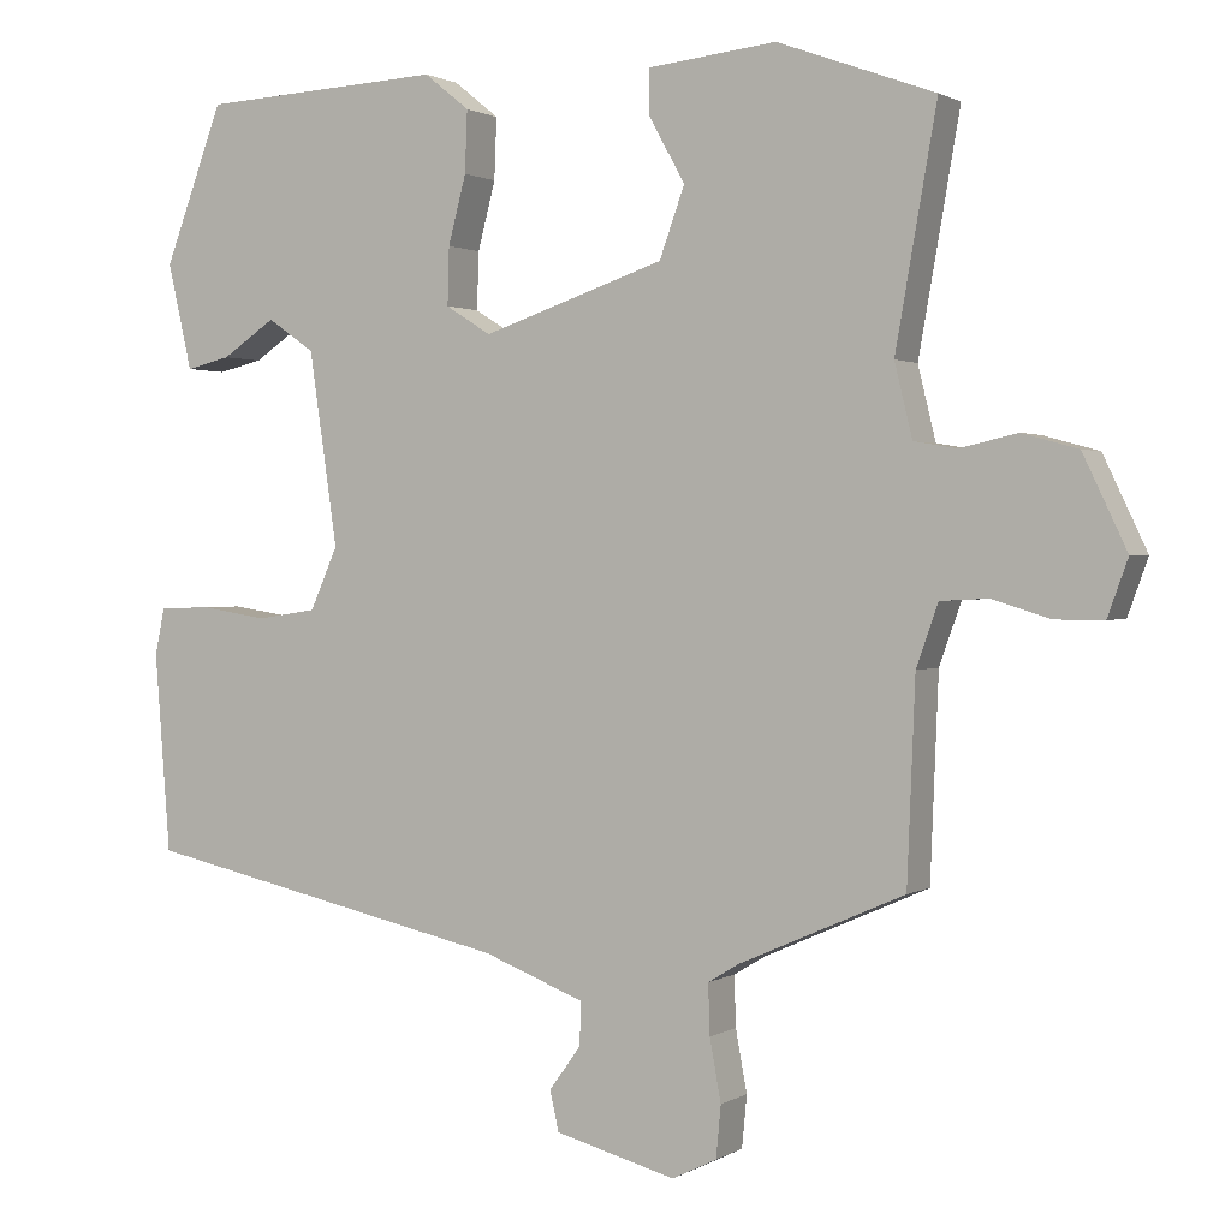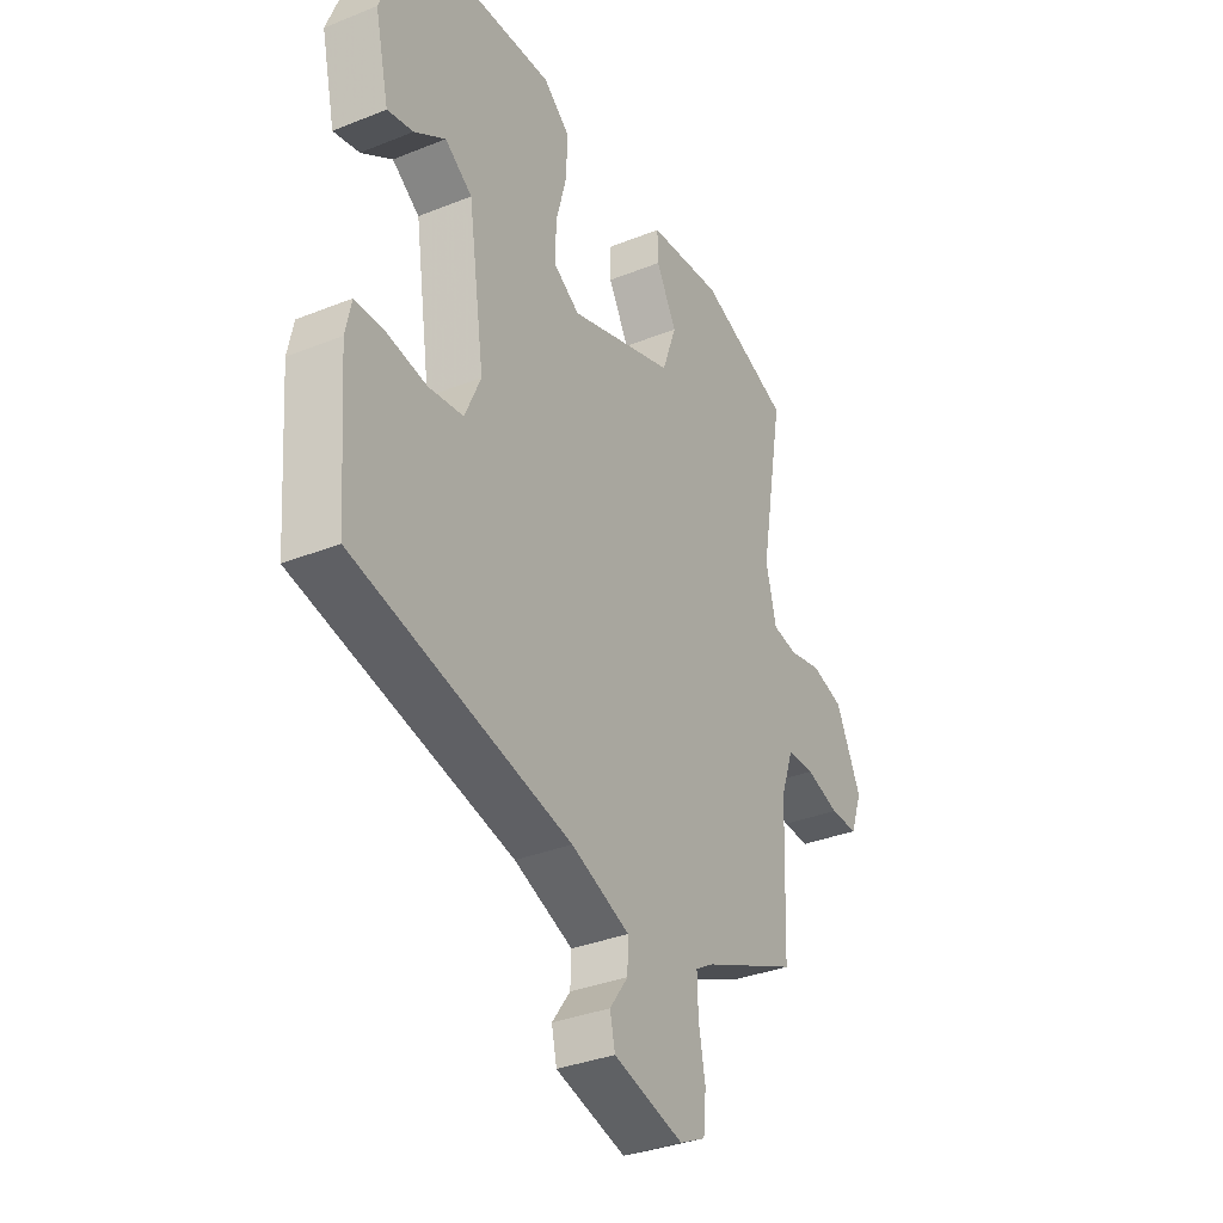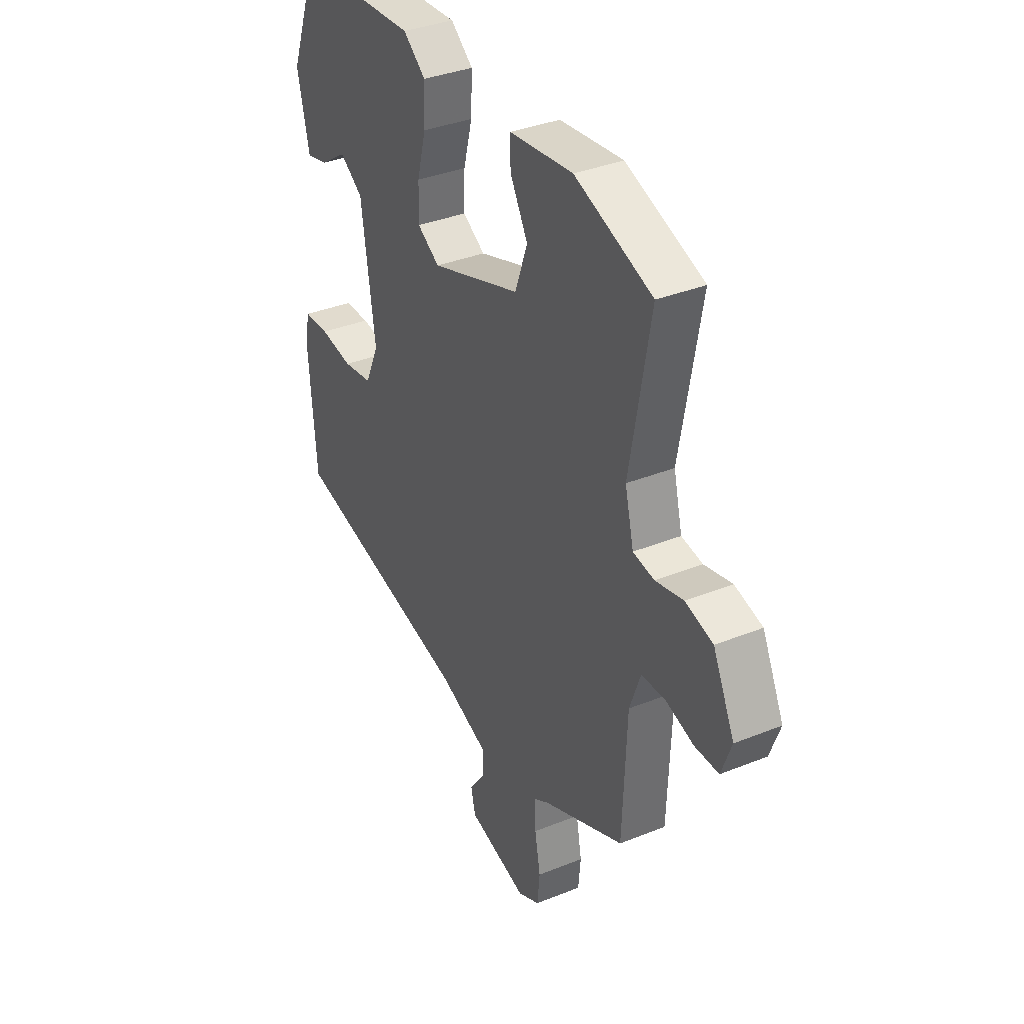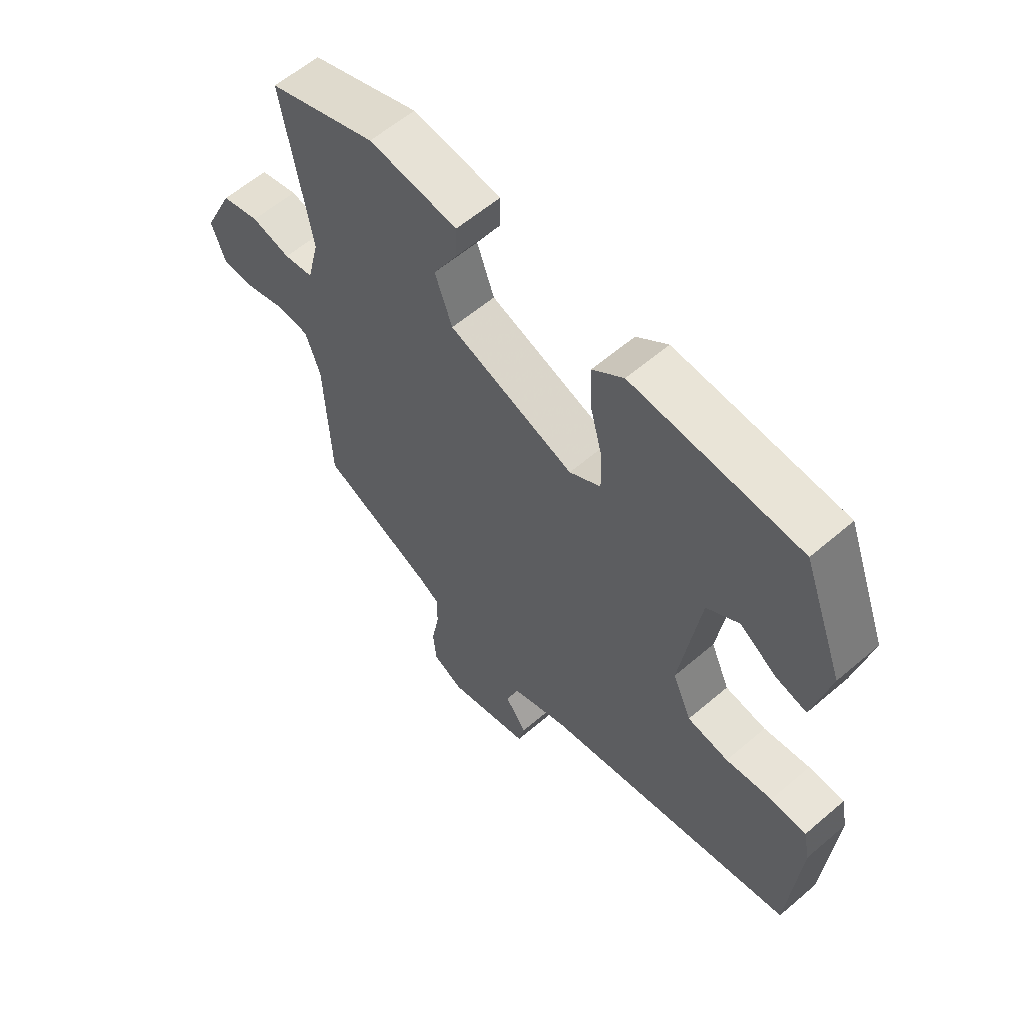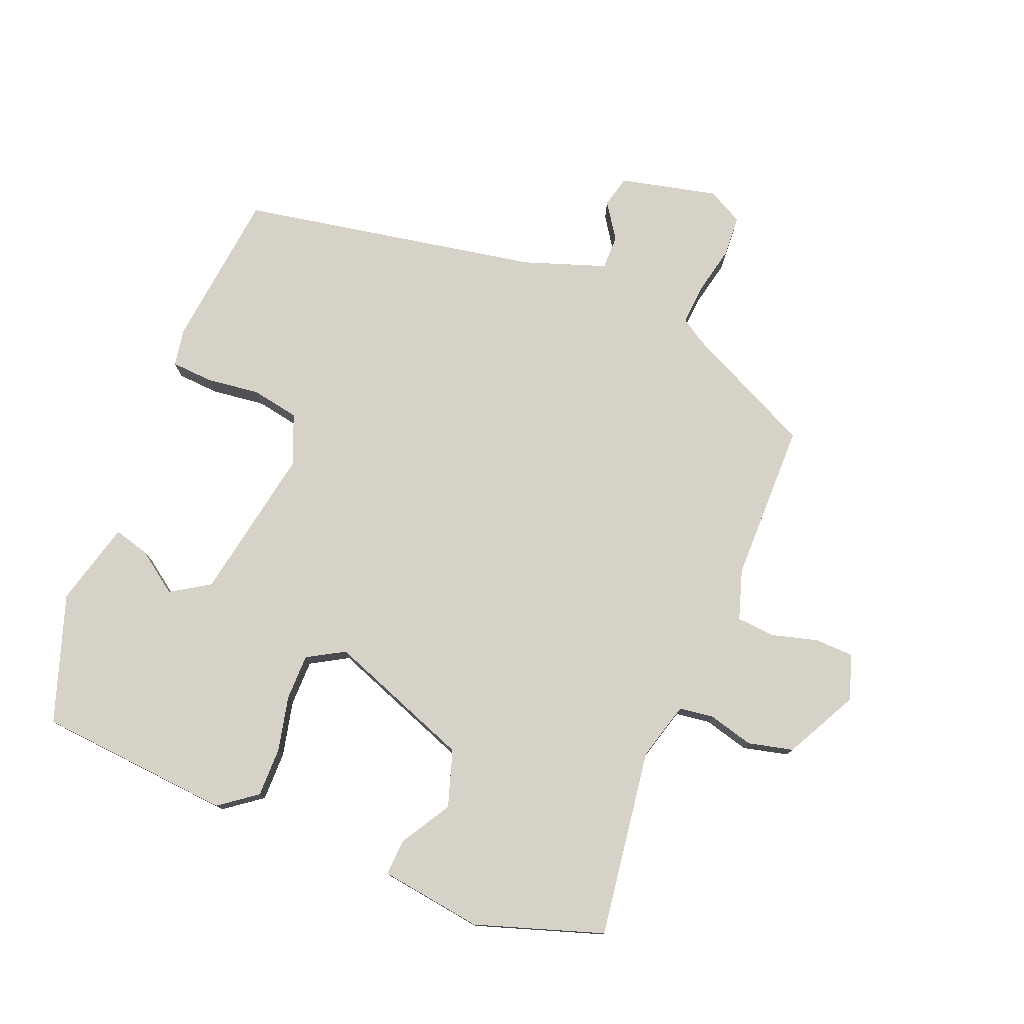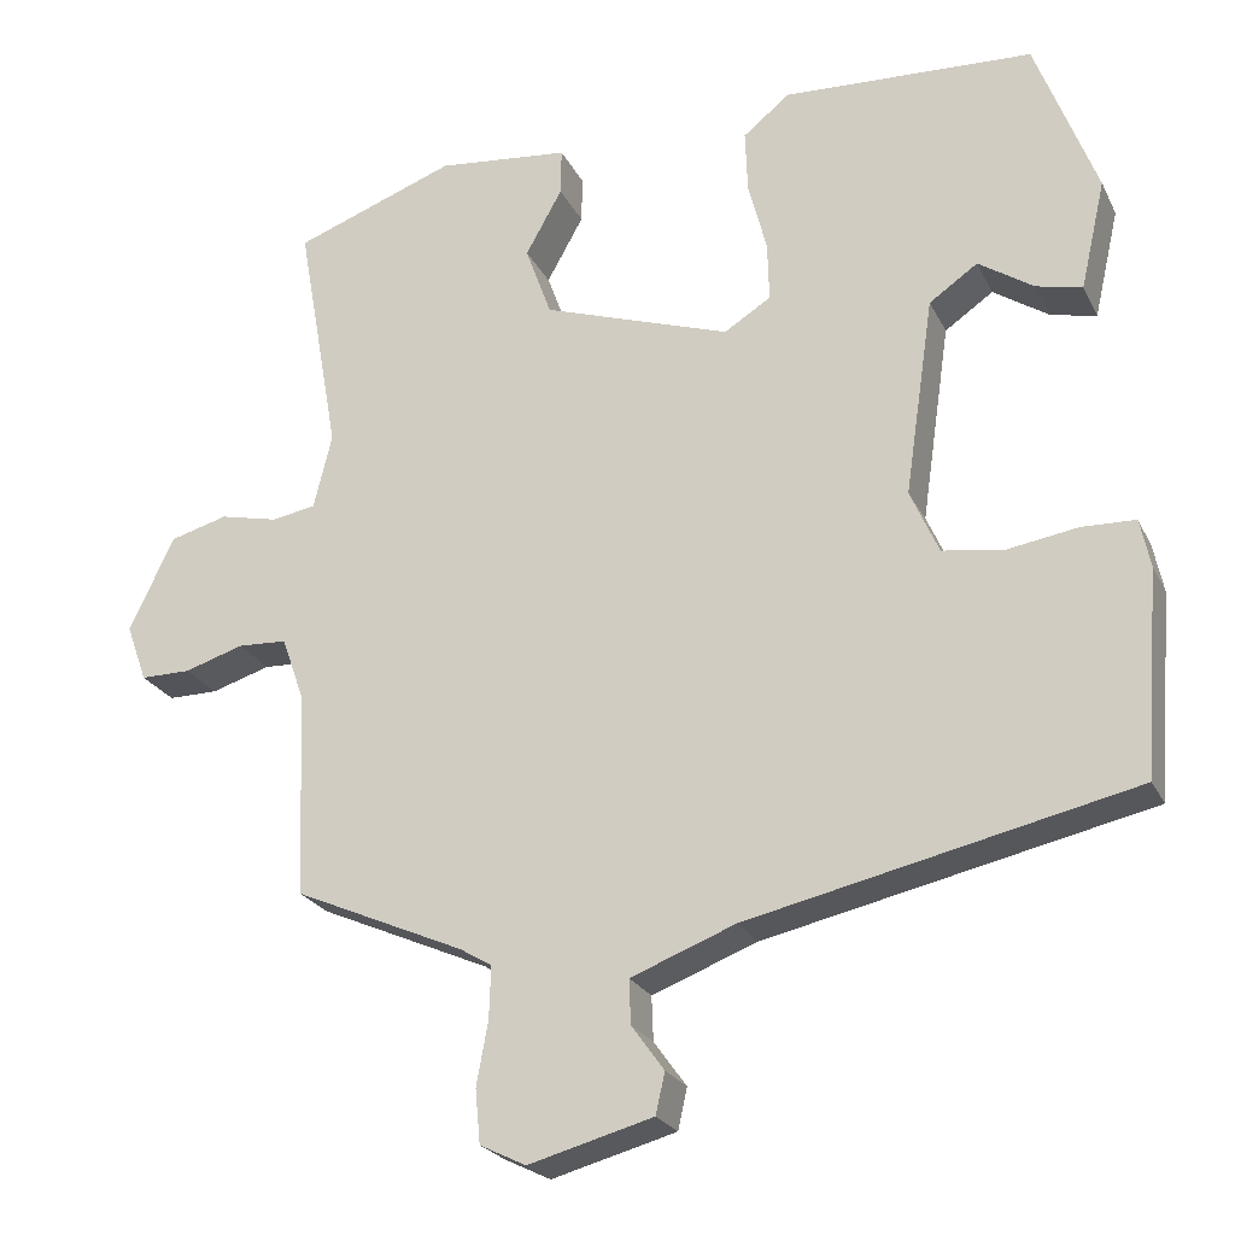
<metadata>
{"format":"obj","ext":"obj","renderer":"f3d","projection":"perspective","resolution":1024,"background":"white","views":[{"elev":1.2,"azim":27.4,"up":"+Z"},{"elev":-34.3,"azim":-61.6,"up":"+Z"},{"elev":35.7,"azim":62.0,"up":"+Z"},{"elev":59.6,"azim":-131.3,"up":"+Z"},{"elev":77.3,"azim":23.9,"up":"+Y"},{"elev":-23.8,"azim":-158.9,"up":"+Z"}]}
</metadata>
<code>
v 0.512 0.07 0.438
v 0.461 0.07 0.15
v 0.483 0.07 0.06
v 0.536 0.07 0.051
v 0.606 0.07 0.067
v 0.675 0.07 0.048
v 0.729 0.07 -0.065
v 0.704 0.07 -0.134
v 0.644 0.07 -0.134
v 0.573 0.07 -0.112
v 0.514 0.07 -0.115
v 0.487 0.07 -0.191
v 0.477 0.07 -0.438
v 0.273 0.07 -0.528
v 0.235 0.07 -0.551
v 0.237 0.07 -0.613
v 0.251 0.07 -0.689
v 0.245 0.07 -0.753
v 0.19 0.07 -0.78
v 0.041 0.07 -0.74
v 0.03 0.07 -0.691
v 0.069 0.07 -0.637
v 0.071 0.07 -0.584
v -0.054 0.07 -0.536
v -0.514 0.07 -0.435
v -0.533 0.07 -0.19
v -0.521 0.07 -0.132
v -0.457 0.07 -0.13
v -0.374 0.07 -0.143
v -0.3 0.07 -0.132
v -0.266 0.07 -0.055
v -0.301 0.07 0.183
v -0.359 0.07 0.223
v -0.425 0.07 0.179
v -0.48 0.07 0.166
v -0.51 0.07 0.297
v -0.437 0.07 0.491
v -0.137 0.07 0.506
v -0.081 0.07 0.461
v -0.084 0.07 0.385
v -0.106 0.07 0.301
v -0.108 0.07 0.23
v -0.052 0.07 0.195
v 0.173 0.07 0.271
v 0.204 0.07 0.357
v 0.16 0.07 0.436
v 0.159 0.07 0.492
v 0.318 0.07 0.509
v 0.512 0 0.438
v 0.461 0 0.15
v 0.483 0 0.06
v 0.536 0 0.051
v 0.606 0 0.067
v 0.675 0 0.048
v 0.729 0 -0.065
v 0.704 0 -0.134
v 0.644 0 -0.134
v 0.573 0 -0.112
v 0.514 0 -0.115
v 0.487 0 -0.191
v 0.477 0 -0.438
v 0.273 0 -0.528
v 0.235 0 -0.551
v 0.237 0 -0.613
v 0.251 0 -0.689
v 0.245 0 -0.753
v 0.19 0 -0.78
v 0.041 0 -0.74
v 0.03 0 -0.691
v 0.069 0 -0.637
v 0.071 0 -0.584
v -0.054 0 -0.536
v -0.514 0 -0.435
v -0.533 0 -0.19
v -0.521 0 -0.132
v -0.457 0 -0.13
v -0.374 0 -0.143
v -0.3 0 -0.132
v -0.266 0 -0.055
v -0.301 0 0.183
v -0.359 0 0.223
v -0.425 0 0.179
v -0.48 0 0.166
v -0.51 0 0.297
v -0.437 0 0.491
v -0.137 0 0.506
v -0.081 0 0.461
v -0.084 0 0.385
v -0.106 0 0.301
v -0.108 0 0.23
v -0.052 0 0.195
v 0.173 0 0.271
v 0.204 0 0.357
v 0.16 0 0.436
v 0.159 0 0.492
v 0.318 0 0.509
f 48 1 2
f 47 48 2
f 46 47 2
f 45 46 2
f 44 45 2 3
f 43 44 3
f 39 40 41
f 38 39 41
f 37 38 41
f 36 37 41
f 36 41 42
f 33 34 35 36
f 33 36 42 43
f 27 28 29
f 26 27 29
f 25 26 29
f 24 25 29
f 23 24 29 30
f 20 21 22
f 19 20 22
f 18 19 22
f 17 18 22
f 16 17 22
f 15 16 22 23
f 23 30 31
f 15 23 31
f 14 15 31
f 8 9 10
f 7 8 10
f 6 7 10
f 5 6 10
f 4 5 10
f 3 4 10 11
f 3 11 12
f 43 3 12
f 33 43 12
f 32 33 12
f 14 31 32
f 13 14 32
f 12 13 32
f 50 49 96
f 50 96 95
f 50 95 94
f 50 94 93
f 51 50 93 92
f 51 92 91
f 89 88 87
f 89 87 86
f 89 86 85
f 89 85 84
f 90 89 84
f 84 83 82 81
f 91 90 84 81
f 77 76 75
f 77 75 74
f 77 74 73
f 77 73 72
f 78 77 72 71
f 70 69 68
f 70 68 67
f 70 67 66
f 70 66 65
f 70 65 64
f 71 70 64 63
f 79 78 71
f 79 71 63
f 79 63 62
f 58 57 56
f 58 56 55
f 58 55 54
f 58 54 53
f 58 53 52
f 59 58 52 51
f 60 59 51
f 60 51 91
f 60 91 81
f 60 81 80
f 80 79 62
f 80 62 61
f 80 61 60
f 1 49 50 2
f 2 50 51 3
f 3 51 52 4
f 4 52 53 5
f 5 53 54 6
f 6 54 55 7
f 7 55 56 8
f 8 56 57 9
f 9 57 58 10
f 10 58 59 11
f 11 59 60 12
f 12 60 61 13
f 13 61 62 14
f 14 62 63 15
f 15 63 64 16
f 16 64 65 17
f 17 65 66 18
f 18 66 67 19
f 19 67 68 20
f 20 68 69 21
f 21 69 70 22
f 22 70 71 23
f 23 71 72 24
f 24 72 73 25
f 25 73 74 26
f 26 74 75 27
f 27 75 76 28
f 28 76 77 29
f 29 77 78 30
f 30 78 79 31
f 31 79 80 32
f 32 80 81 33
f 33 81 82 34
f 34 82 83 35
f 35 83 84 36
f 36 84 85 37
f 37 85 86 38
f 38 86 87 39
f 39 87 88 40
f 40 88 89 41
f 41 89 90 42
f 42 90 91 43
f 43 91 92 44
f 44 92 93 45
f 45 93 94 46
f 46 94 95 47
f 47 95 96 48
f 48 96 49 1

</code>
